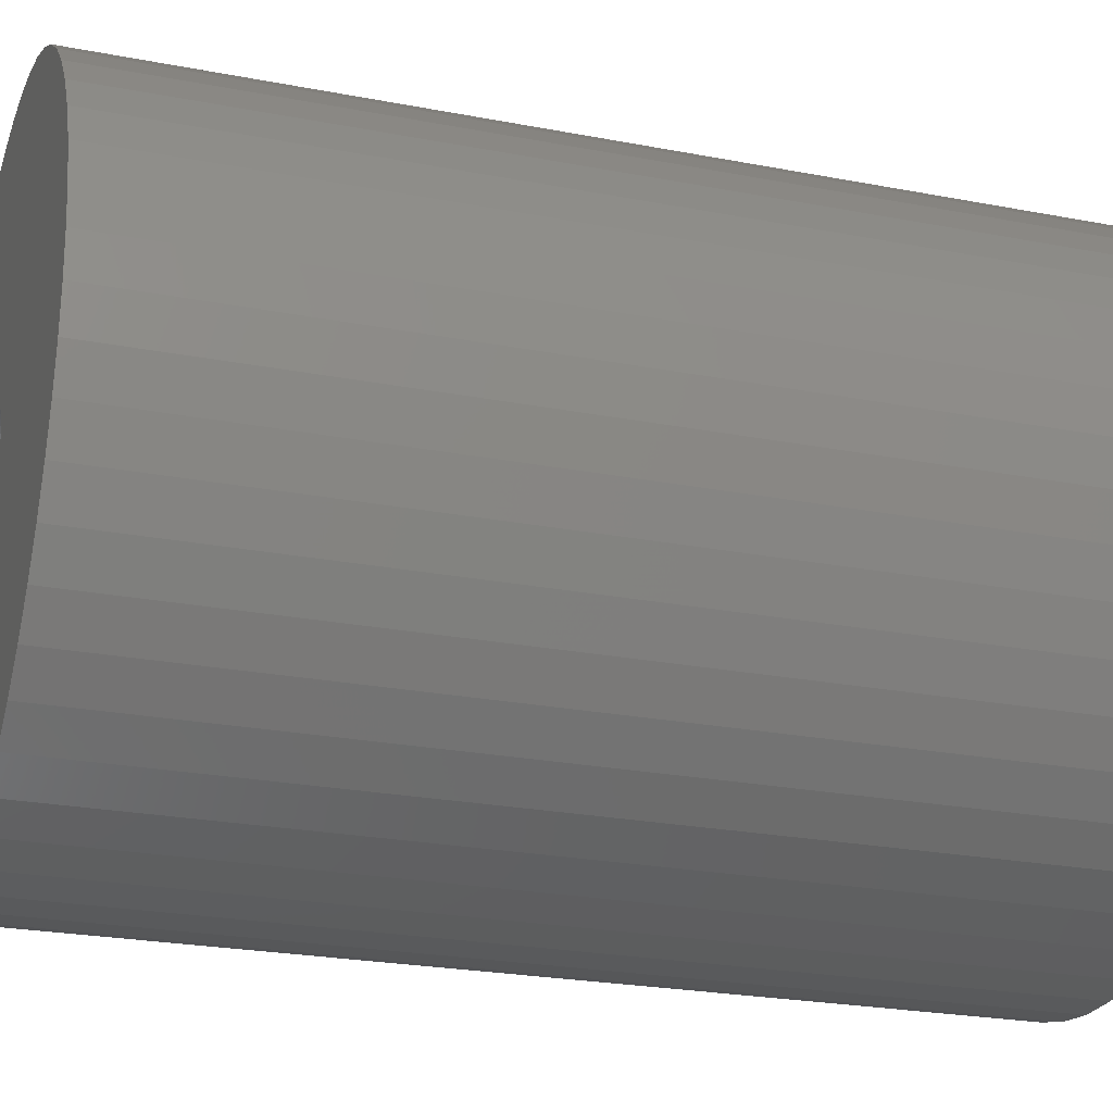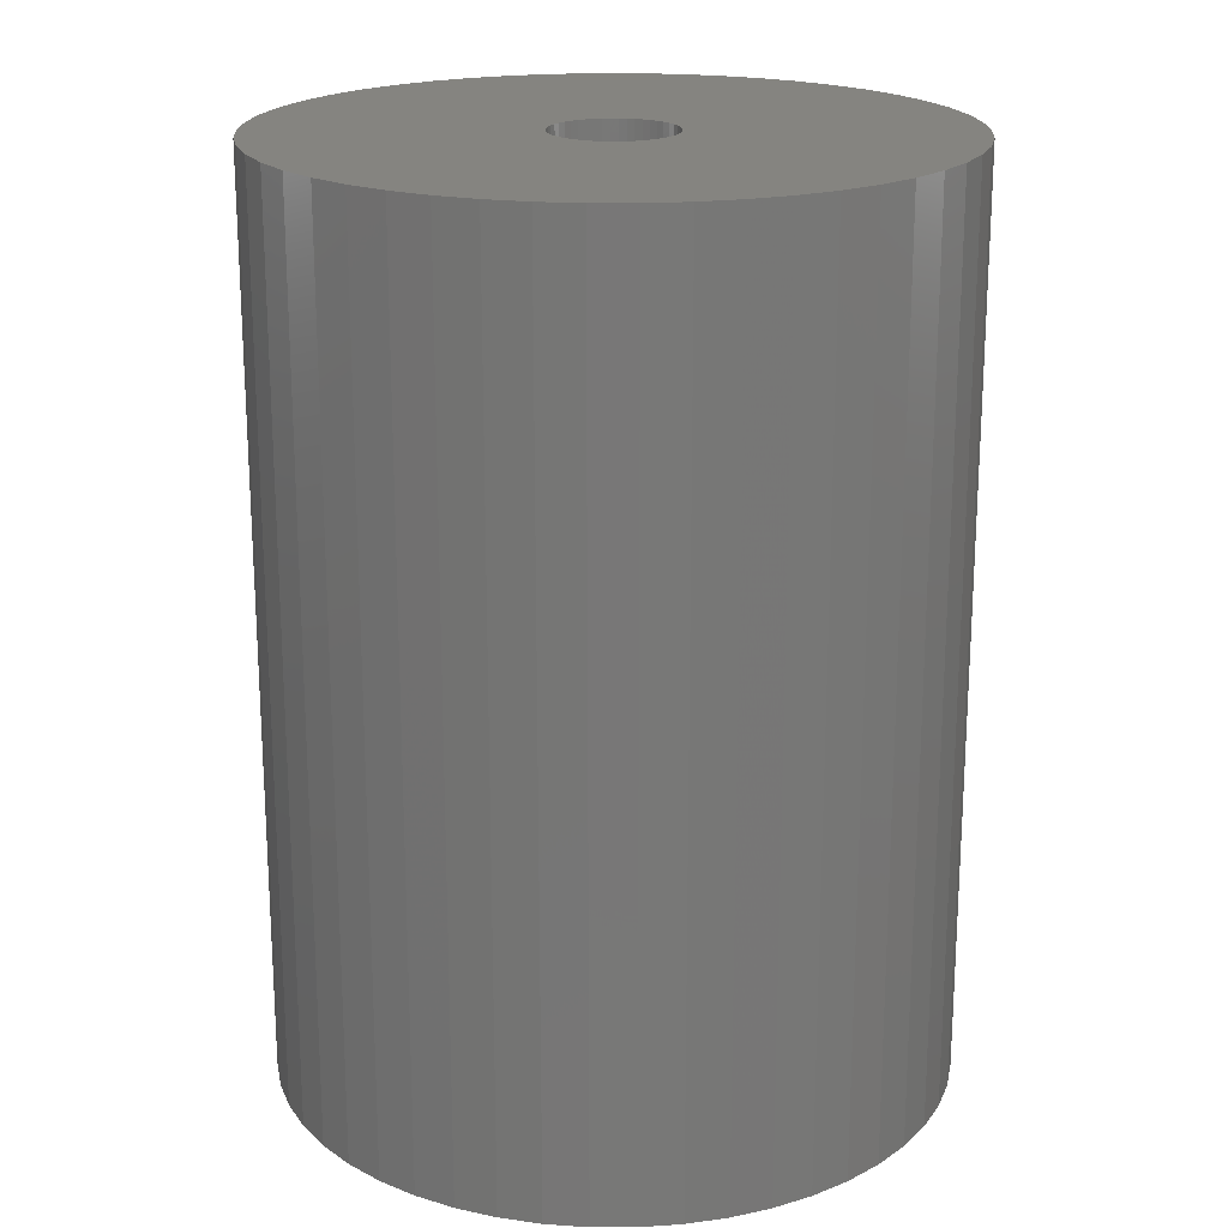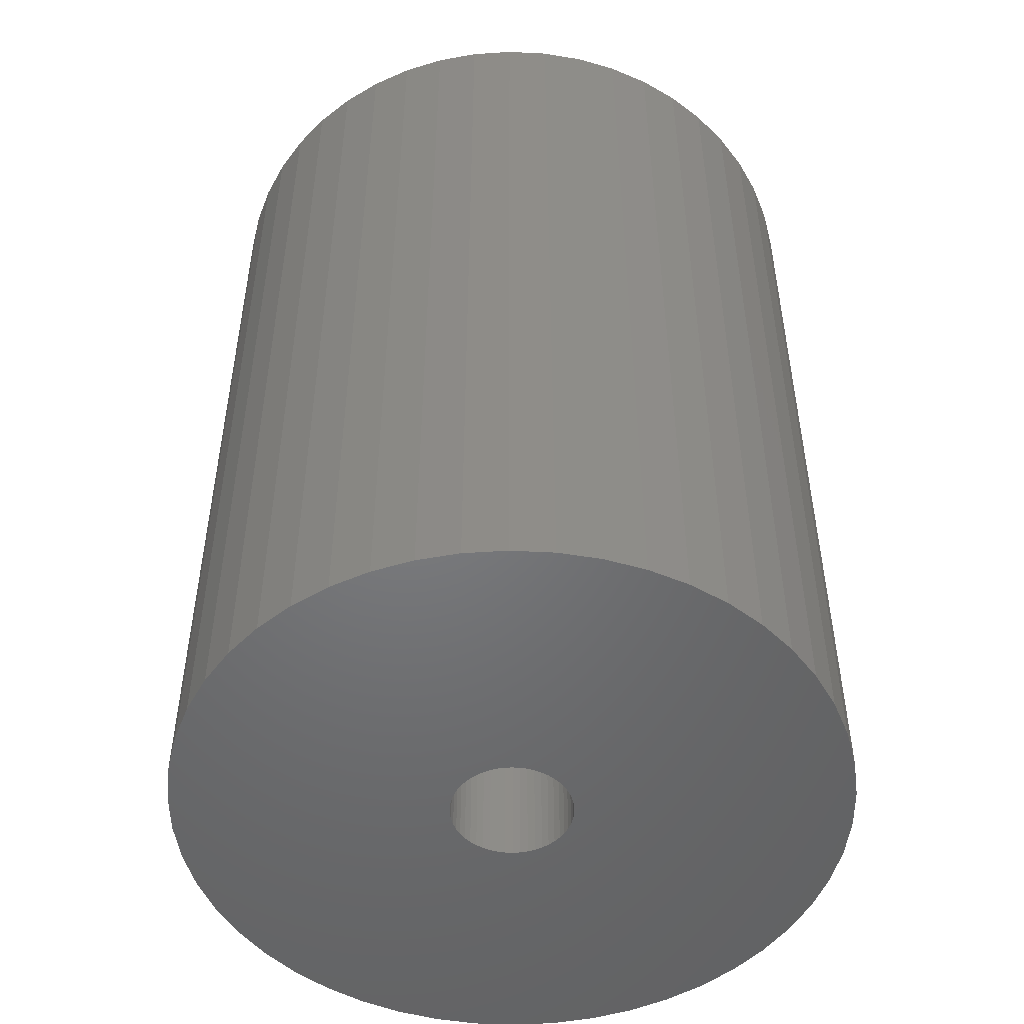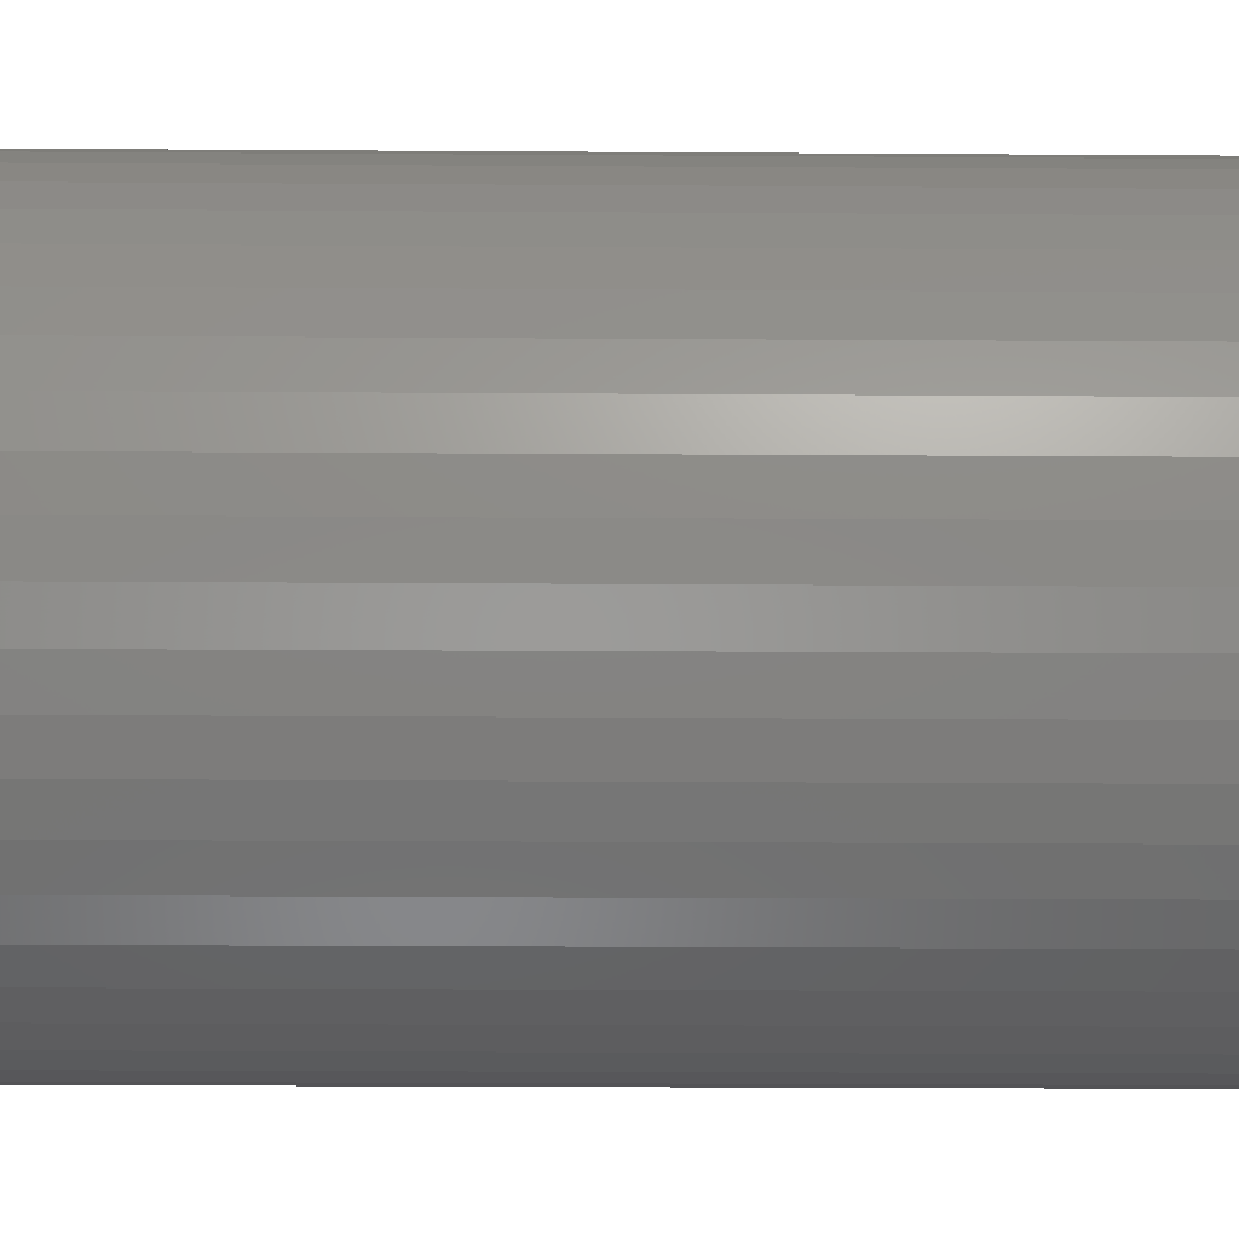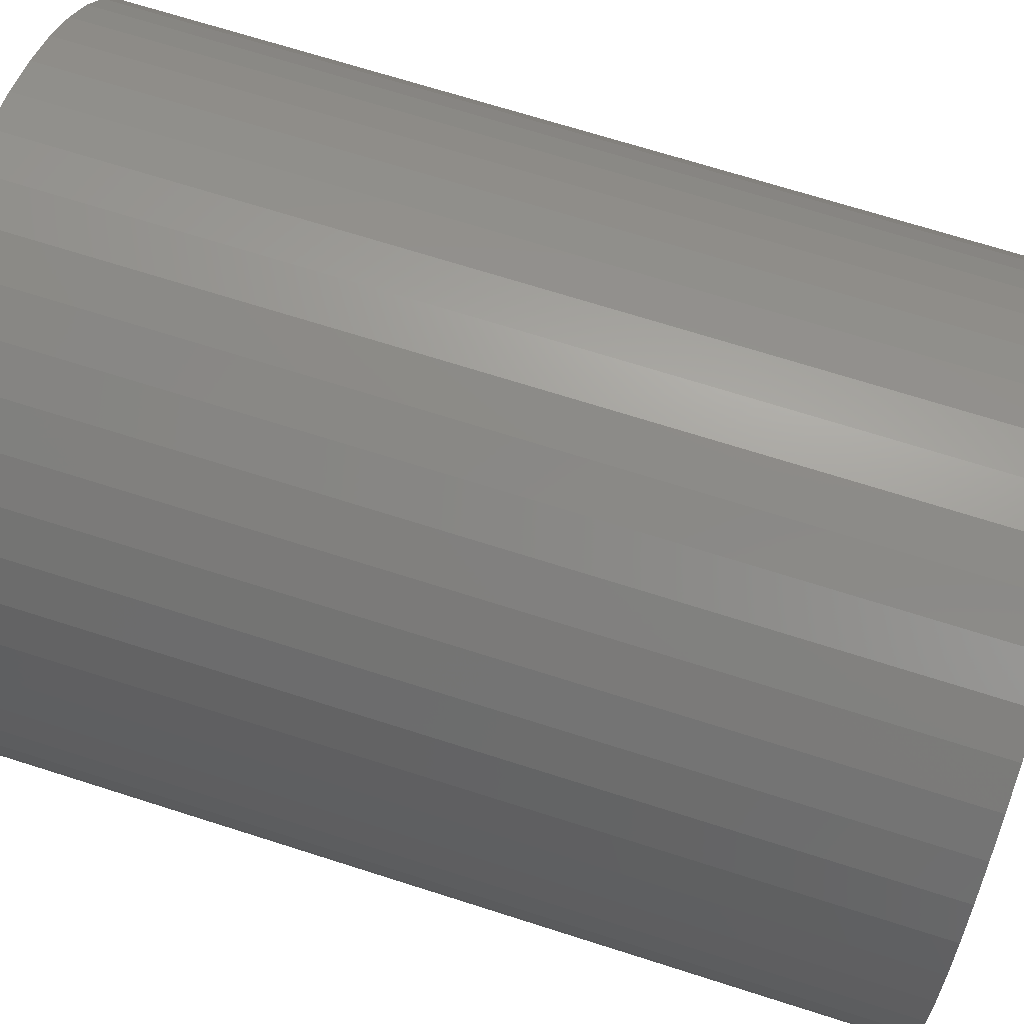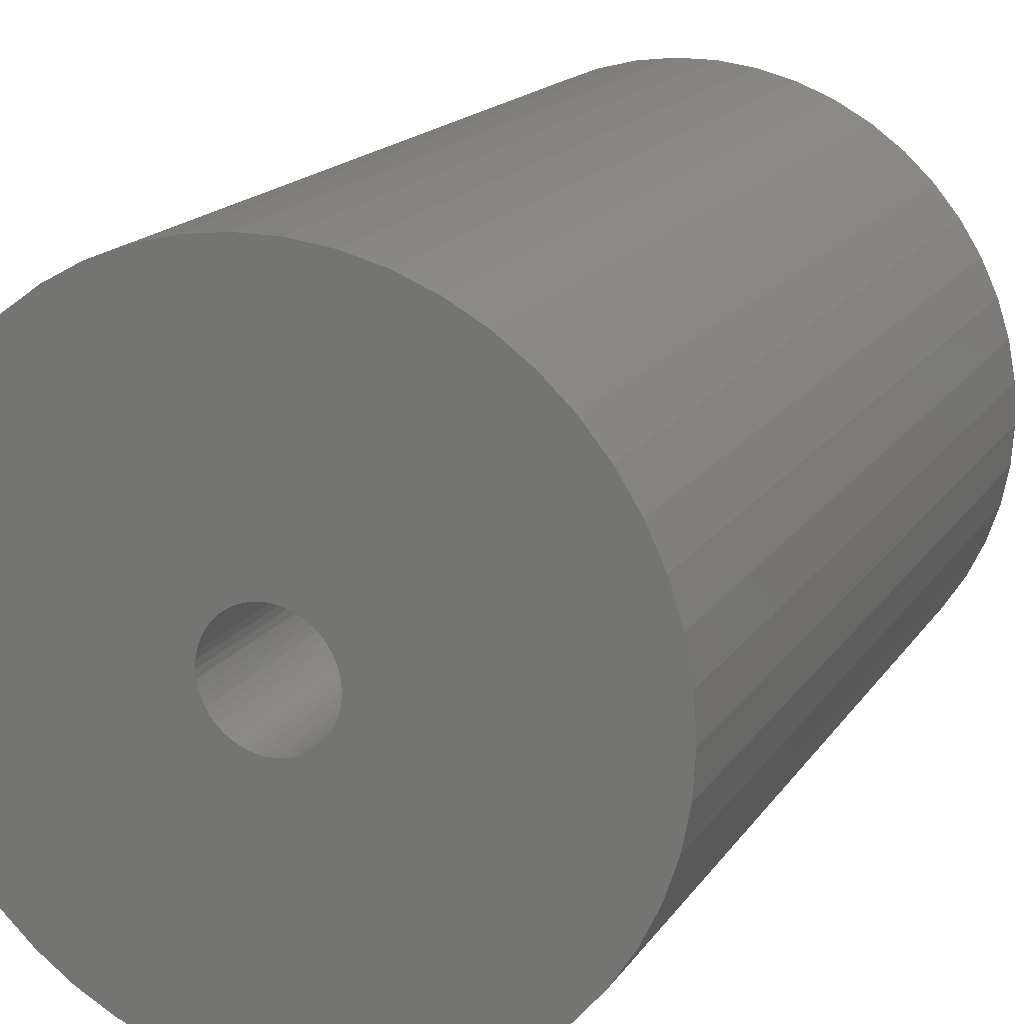
<metadata>
{"format":"stl","ext":"stl","renderer":"f3d","projection":"perspective","resolution":1024,"background":"white","views":[{"elev":-23.9,"azim":72.1,"up":"+Y"},{"elev":19.8,"azim":86.5,"up":"+Z"},{"elev":-50.3,"azim":155.3,"up":"+Z"},{"elev":-25.4,"azim":-90.6,"up":"+Y"},{"elev":68.8,"azim":-72.2,"up":"+Y"},{"elev":17.2,"azim":23.2,"up":"+Y"}]}
</metadata>
<code>
# stl→obj: 200 verts, 400 faces
v 22 0 30
v 21.83 2.757 -30
v 21.83 2.757 30
v 22 0 -30
v -22 0 -30
v -21.83 2.757 30
v -21.83 2.757 -30
v -22 0 30
v 1.381 21.96 -30
v -1.381 21.96 30
v 1.381 21.96 30
v -1.381 21.96 -30
v -1.381 -21.96 -30
v 1.381 -21.96 30
v -1.381 -21.96 30
v 1.381 -21.96 -30
v 16.04 15.06 -30
v 14.02 16.95 30
v 16.04 15.06 30
v 14.02 16.95 -30
v -14.02 16.95 -30
v -16.04 15.06 30
v -14.02 16.95 30
v -16.04 15.06 -30
v -6.798 20.92 -30
v -9.367 19.91 30
v -6.798 20.92 30
v -9.367 19.91 -30
v 20.46 8.099 30
v 19.28 10.6 -30
v 19.28 10.6 30
v 20.46 8.099 -30
v 21.31 5.471 -30
v 21.31 5.471 30
v 9.367 19.91 -30
v 6.798 20.92 30
v 9.367 19.91 30
v 6.798 20.92 -30
v 4.122 21.61 30
v 4.122 21.61 -30
v 11.79 18.58 -30
v 11.79 18.58 30
v -20.46 8.099 -30
v -19.28 10.6 30
v -19.28 10.6 -30
v -20.46 8.099 30
v -21.31 5.471 -30
v -21.31 5.471 30
v -4.122 21.61 30
v -4.122 21.61 -30
v 4.122 -21.61 30
v 4.122 -21.61 -30
v 17.8 12.93 30
v 17.8 12.93 -30
v -17.8 12.93 30
v -17.8 12.93 -30
v 4 0 30
v 3.968 0.5013 30
v 21.83 -2.757 30
v 3.874 0.9948 30
v 3.968 -0.5013 30
v 3.719 1.472 30
v 21.31 -5.471 30
v 3.505 1.927 30
v 3.874 -0.9948 30
v 3.236 2.351 30
v 20.46 -8.099 30
v 2.916 2.738 30
v 3.719 -1.472 30
v 2.55 3.082 30
v 19.28 -10.6 30
v 2.143 3.377 30
v 3.505 -1.927 30
v 1.703 3.619 30
v 17.8 -12.93 30
v 1.236 3.804 30
v 3.236 -2.351 30
v 16.04 -15.06 30
v 0.7495 3.929 30
v 0.2512 3.992 30
v -0.2512 3.992 30
v -0.7495 3.929 30
v -1.236 3.804 30
v -1.703 3.619 30
v -2.143 3.377 30
v -11.79 18.58 30
v -2.55 3.082 30
v -2.916 2.738 30
v -3.236 2.351 30
v 2.916 -2.738 30
v 14.02 -16.95 30
v 2.55 -3.082 30
v 11.79 -18.58 30
v 2.143 -3.377 30
v 9.367 -19.91 30
v 1.703 -3.619 30
v 6.798 -20.92 30
v 1.236 -3.804 30
v 0.7495 -3.929 30
v 0.2512 -3.992 30
v -0.2512 -3.992 30
v -0.7495 -3.929 30
v -4.122 -21.61 30
v -1.236 -3.804 30
v -6.798 -20.92 30
v -1.703 -3.619 30
v -9.367 -19.91 30
v -2.143 -3.377 30
v -11.79 -18.58 30
v -2.55 -3.082 30
v -14.02 -16.95 30
v -2.916 -2.738 30
v -16.04 -15.06 30
v -3.236 -2.351 30
v -17.8 -12.93 30
v -3.505 -1.927 30
v -19.28 -10.6 30
v -3.719 -1.472 30
v -20.46 -8.099 30
v -3.874 -0.9948 30
v -21.31 -5.471 30
v -3.968 -0.5013 30
v -21.83 -2.757 30
v -4 0 30
v -3.505 1.927 30
v -3.719 1.472 30
v -3.874 0.9948 30
v -3.968 0.5013 30
v -11.79 18.58 -30
v 21.83 -2.757 -30
v 21.31 -5.471 -30
v -16.04 -15.06 -30
v -14.02 -16.95 -30
v -19.28 -10.6 -30
v -20.46 -8.099 -30
v -17.8 -12.93 -30
v 4 0 -30
v 3.968 -0.5013 -30
v 3.874 -0.9948 -30
v 20.46 -8.099 -30
v 3.968 0.5013 -30
v 3.719 -1.472 -30
v 19.28 -10.6 -30
v 3.505 -1.927 -30
v 17.8 -12.93 -30
v 3.874 0.9948 -30
v 3.236 -2.351 -30
v 16.04 -15.06 -30
v 2.916 -2.738 -30
v 14.02 -16.95 -30
v 3.719 1.472 -30
v 2.55 -3.082 -30
v 11.79 -18.58 -30
v 2.143 -3.377 -30
v 9.367 -19.91 -30
v 3.505 1.927 -30
v 1.703 -3.619 -30
v 6.798 -20.92 -30
v 1.236 -3.804 -30
v 3.236 2.351 -30
v 0.7495 -3.929 -30
v 0.2512 -3.992 -30
v -0.2512 -3.992 -30
v -0.7495 -3.929 -30
v -4.122 -21.61 -30
v -1.236 -3.804 -30
v -6.798 -20.92 -30
v -1.703 -3.619 -30
v -9.367 -19.91 -30
v -2.143 -3.377 -30
v -11.79 -18.58 -30
v -2.55 -3.082 -30
v -2.916 -2.738 -30
v -3.236 -2.351 -30
v 2.916 2.738 -30
v 2.55 3.082 -30
v 2.143 3.377 -30
v 1.703 3.619 -30
v 1.236 3.804 -30
v 0.7495 3.929 -30
v 0.2512 3.992 -30
v -0.2512 3.992 -30
v -0.7495 3.929 -30
v -1.236 3.804 -30
v -1.703 3.619 -30
v -2.143 3.377 -30
v -2.55 3.082 -30
v -2.916 2.738 -30
v -3.236 2.351 -30
v -3.505 1.927 -30
v -3.719 1.472 -30
v -3.874 0.9948 -30
v -3.968 0.5013 -30
v -4 0 -30
v -3.505 -1.927 -30
v -3.719 -1.472 -30
v -3.874 -0.9948 -30
v -21.31 -5.471 -30
v -3.968 -0.5013 -30
v -21.83 -2.757 -30
f 1 2 3
f 2 1 4
f 5 6 7
f 6 5 8
f 9 10 11
f 10 9 12
f 13 14 15
f 14 13 16
f 17 18 19
f 18 17 20
f 21 22 23
f 22 21 24
f 25 26 27
f 26 25 28
f 29 30 31
f 30 29 32
f 3 33 34
f 33 3 2
f 35 36 37
f 36 35 38
f 38 39 36
f 39 38 40
f 41 37 42
f 37 41 35
f 43 44 45
f 44 43 46
f 47 46 43
f 46 47 48
f 12 49 10
f 49 12 50
f 16 51 14
f 51 16 52
f 34 32 29
f 32 34 33
f 53 17 19
f 17 53 54
f 31 54 53
f 54 31 30
f 40 11 39
f 11 40 9
f 20 42 18
f 42 20 41
f 45 55 56
f 55 45 44
f 56 22 24
f 22 56 55
f 7 48 47
f 48 7 6
f 57 1 3
f 58 3 34
f 1 57 59
f 60 34 29
f 61 59 57
f 62 29 31
f 59 61 63
f 64 31 53
f 65 63 61
f 66 53 19
f 63 65 67
f 68 19 18
f 69 67 65
f 70 18 42
f 67 69 71
f 72 42 37
f 73 71 69
f 74 37 36
f 71 73 75
f 76 36 39
f 77 75 73
f 75 77 78
f 3 58 57
f 34 60 58
f 29 62 60
f 31 64 62
f 53 66 64
f 19 68 66
f 18 70 68
f 42 72 70
f 37 74 72
f 79 39 11
f 36 76 74
f 39 79 76
f 11 80 79
f 11 81 80
f 10 81 11
f 81 10 82
f 49 82 10
f 82 49 83
f 27 83 49
f 83 27 84
f 26 84 27
f 84 26 85
f 86 85 26
f 85 86 87
f 23 87 86
f 87 23 88
f 88 22 89
f 22 88 23
f 90 78 77
f 78 90 91
f 92 91 90
f 91 92 93
f 94 93 92
f 93 94 95
f 96 95 94
f 95 96 97
f 98 97 96
f 97 98 51
f 99 51 98
f 51 99 14
f 100 14 99
f 101 14 100
f 15 101 102
f 103 102 104
f 101 15 14
f 105 104 106
f 107 106 108
f 109 108 110
f 111 110 112
f 113 112 114
f 115 114 116
f 117 116 118
f 119 118 120
f 121 120 122
f 102 103 15
f 123 122 124
f 55 89 22
f 89 55 125
f 104 105 103
f 44 125 55
f 106 107 105
f 125 44 126
f 108 109 107
f 46 126 44
f 110 111 109
f 126 46 127
f 112 113 111
f 48 127 46
f 114 115 113
f 127 48 128
f 116 117 115
f 6 128 48
f 118 119 117
f 128 6 124
f 120 121 119
f 8 124 6
f 122 123 121
f 124 8 123
f 28 86 26
f 86 28 129
f 129 23 86
f 23 129 21
f 50 27 49
f 27 50 25
f 59 4 1
f 4 59 130
f 63 130 59
f 130 63 131
f 132 111 113
f 111 132 133
f 134 119 135
f 119 134 117
f 136 117 134
f 117 136 115
f 137 4 130
f 138 130 131
f 4 137 2
f 139 131 140
f 141 2 137
f 142 140 143
f 2 141 33
f 144 143 145
f 146 33 141
f 147 145 148
f 33 146 32
f 149 148 150
f 151 32 146
f 152 150 153
f 32 151 30
f 154 153 155
f 156 30 151
f 157 155 158
f 30 156 54
f 159 158 52
f 160 54 156
f 54 160 17
f 130 138 137
f 131 139 138
f 140 142 139
f 143 144 142
f 145 147 144
f 148 149 147
f 150 152 149
f 153 154 152
f 155 157 154
f 161 52 16
f 158 159 157
f 52 161 159
f 16 162 161
f 16 163 162
f 13 163 16
f 163 13 164
f 165 164 13
f 164 165 166
f 167 166 165
f 166 167 168
f 169 168 167
f 168 169 170
f 171 170 169
f 170 171 172
f 133 172 171
f 172 133 173
f 173 132 174
f 132 173 133
f 175 17 160
f 17 175 20
f 176 20 175
f 20 176 41
f 177 41 176
f 41 177 35
f 178 35 177
f 35 178 38
f 179 38 178
f 38 179 40
f 180 40 179
f 40 180 9
f 181 9 180
f 182 9 181
f 12 182 183
f 50 183 184
f 182 12 9
f 25 184 185
f 28 185 186
f 129 186 187
f 21 187 188
f 24 188 189
f 56 189 190
f 45 190 191
f 43 191 192
f 47 192 193
f 183 50 12
f 7 193 194
f 136 174 132
f 174 136 195
f 184 25 50
f 134 195 136
f 185 28 25
f 195 134 196
f 186 129 28
f 135 196 134
f 187 21 129
f 196 135 197
f 188 24 21
f 198 197 135
f 189 56 24
f 197 198 199
f 190 45 56
f 200 199 198
f 191 43 45
f 199 200 194
f 192 47 43
f 5 194 200
f 193 7 47
f 194 5 7
f 155 93 95
f 93 155 153
f 71 140 67
f 140 71 143
f 132 115 136
f 115 132 113
f 135 121 198
f 121 135 119
f 150 78 91
f 78 150 148
f 158 95 97
f 95 158 155
f 52 97 51
f 97 52 158
f 75 143 71
f 143 75 145
f 78 145 75
f 145 78 148
f 67 131 63
f 131 67 140
f 165 15 103
f 15 165 13
f 133 109 111
f 109 133 171
f 198 123 200
f 123 198 121
f 200 8 5
f 8 200 123
f 153 91 93
f 91 153 150
f 167 103 105
f 103 167 165
f 169 105 107
f 105 169 167
f 171 107 109
f 107 171 169
f 151 64 156
f 64 151 62
f 127 191 126
f 191 127 192
f 156 66 160
f 66 156 64
f 180 76 79
f 76 180 179
f 179 74 76
f 74 179 178
f 185 83 84
f 83 185 184
f 126 190 125
f 190 126 191
f 139 61 138
f 61 139 65
f 177 70 72
f 70 177 176
f 89 188 88
f 188 89 189
f 186 84 85
f 84 186 185
f 184 82 83
f 82 184 183
f 137 58 141
f 58 137 57
f 142 65 139
f 65 142 69
f 172 112 110
f 112 172 173
f 116 196 118
f 196 116 195
f 141 60 146
f 60 141 58
f 146 62 151
f 62 146 60
f 176 68 70
f 68 176 175
f 160 68 175
f 68 160 66
f 182 80 81
f 80 182 181
f 178 72 74
f 72 178 177
f 124 193 128
f 193 124 194
f 125 189 89
f 189 125 190
f 183 81 82
f 81 183 182
f 187 85 87
f 85 187 186
f 188 87 88
f 87 188 187
f 138 57 137
f 57 138 61
f 112 174 114
f 174 112 173
f 161 100 99
f 100 161 162
f 157 98 96
f 98 157 159
f 181 79 80
f 79 181 180
f 128 192 127
f 192 128 193
f 149 77 147
f 77 149 90
f 147 73 144
f 73 147 77
f 168 108 106
f 108 168 170
f 164 104 102
f 104 164 166
f 163 102 101
f 102 163 164
f 122 194 124
f 194 122 199
f 118 197 120
f 197 118 196
f 159 99 98
f 99 159 161
f 149 92 90
f 92 149 152
f 152 94 92
f 94 152 154
f 154 96 94
f 96 154 157
f 144 69 142
f 69 144 73
f 162 101 100
f 101 162 163
f 170 110 108
f 110 170 172
f 120 199 122
f 199 120 197
f 114 195 116
f 195 114 174
f 166 106 104
f 106 166 168

</code>
